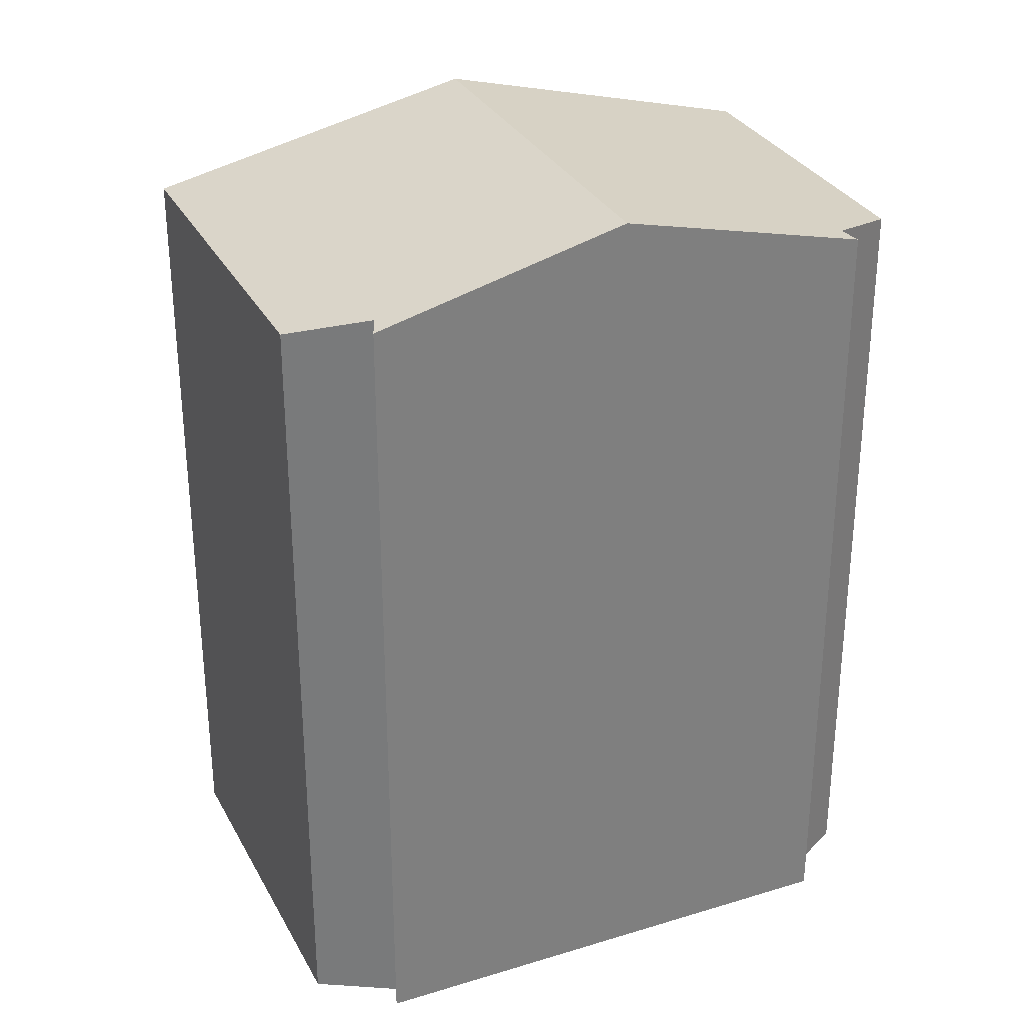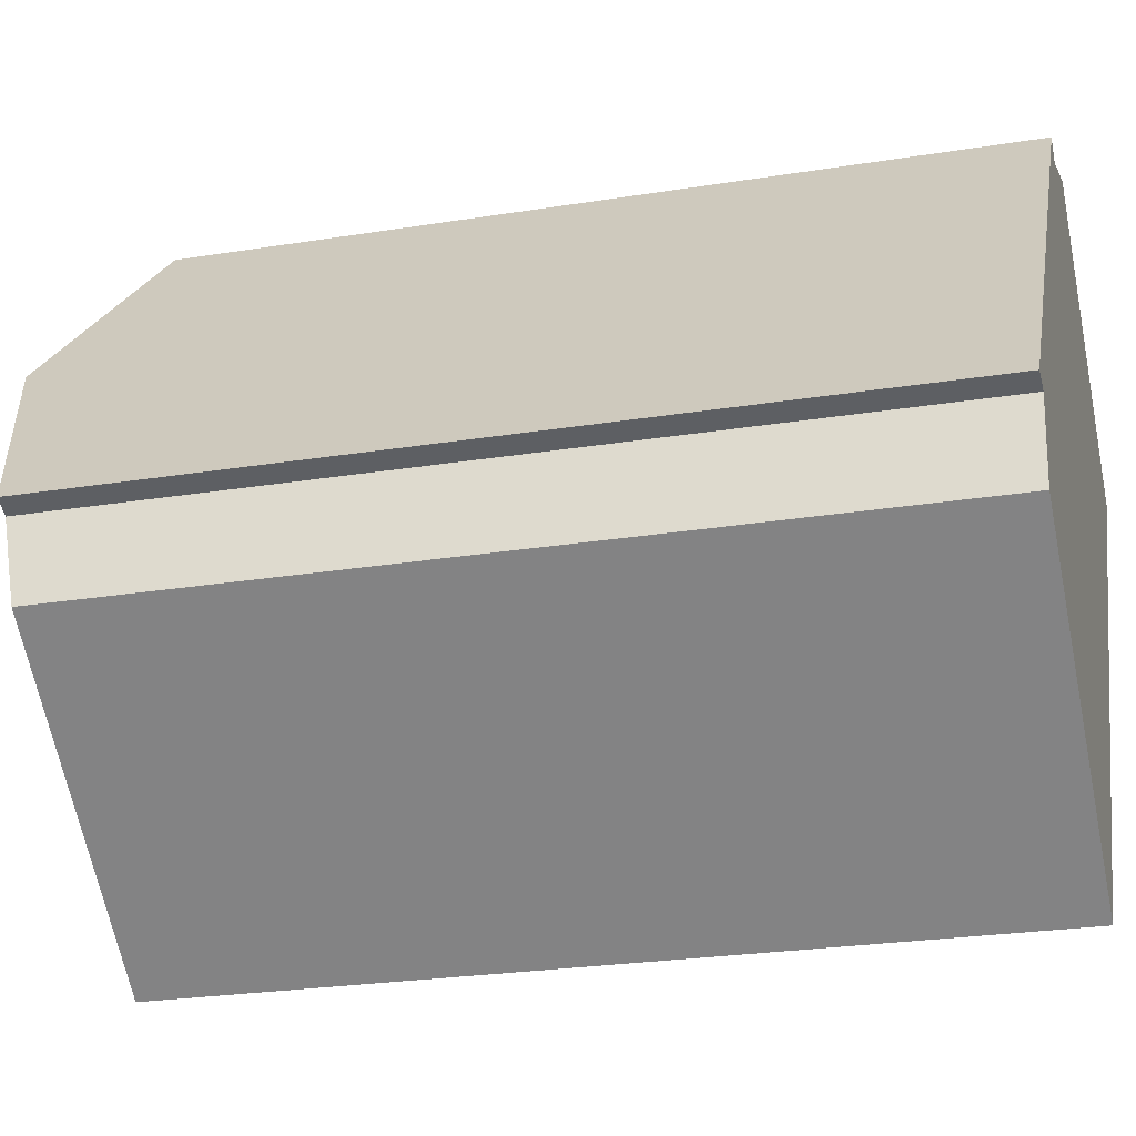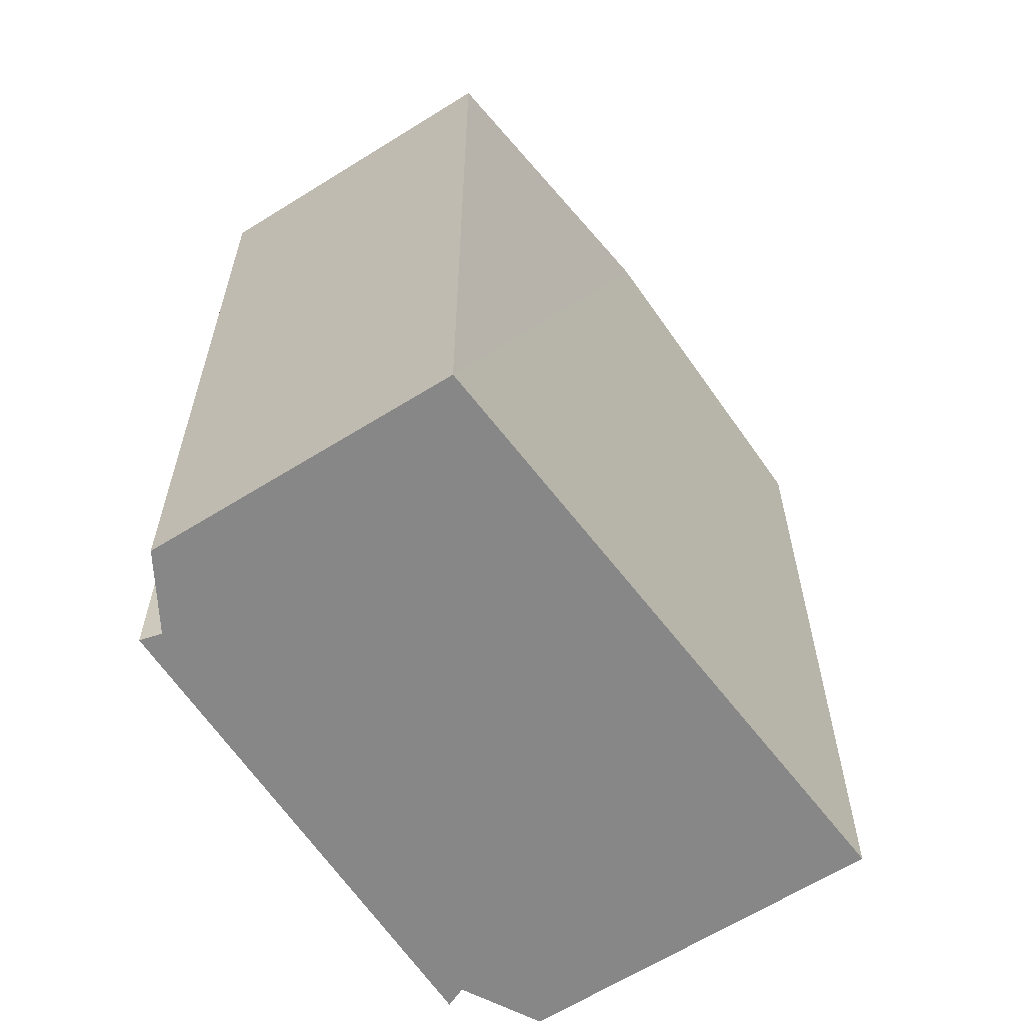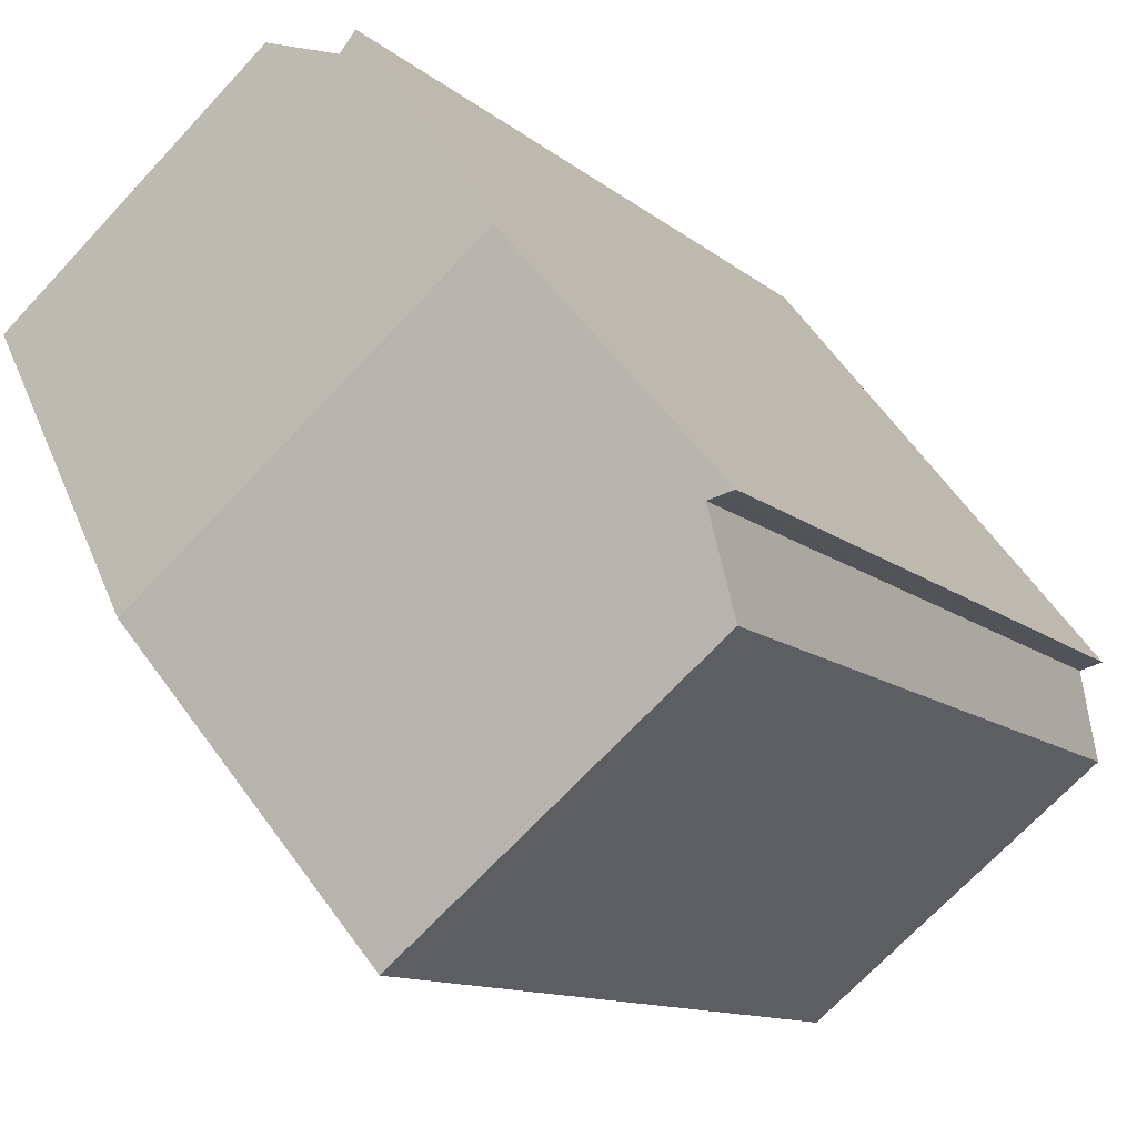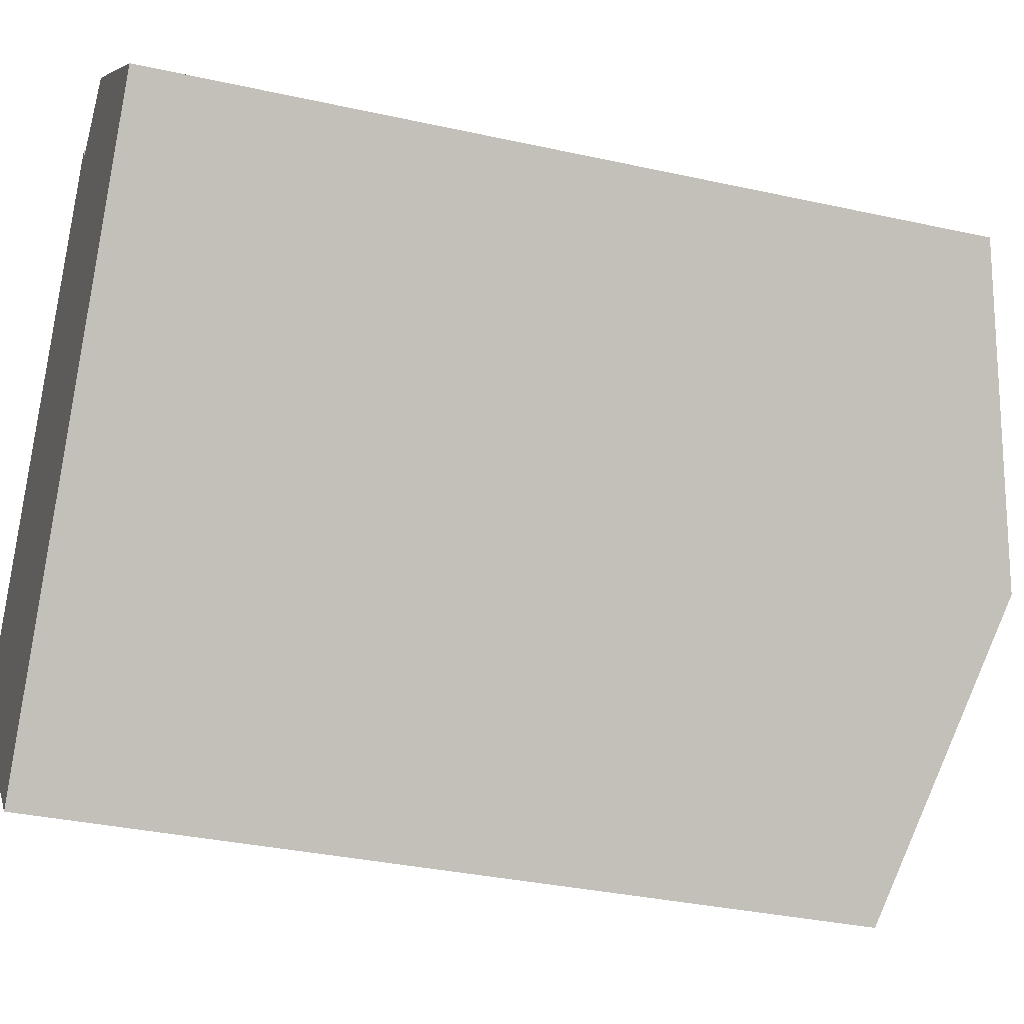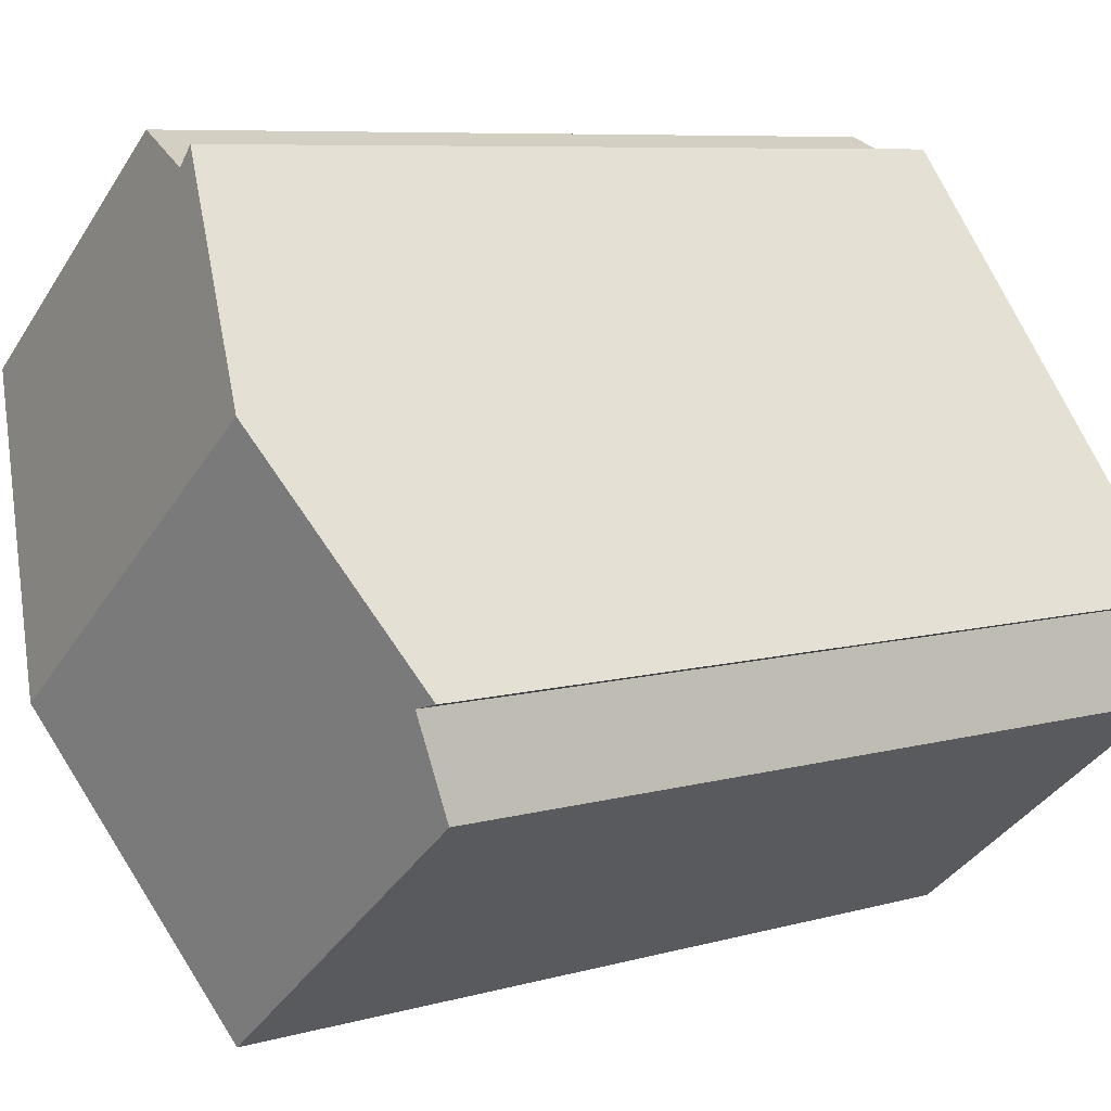
<metadata>
{"format":"obj","ext":"obj","renderer":"f3d","projection":"perspective","resolution":1024,"background":"white","views":[{"elev":31.2,"azim":-75.1,"up":"+Y"},{"elev":-24.8,"azim":-75.2,"up":"+Z"},{"elev":-62.3,"azim":71.9,"up":"+Y"},{"elev":-11.4,"azim":-152.1,"up":"+Z"},{"elev":-33.8,"azim":73.2,"up":"+Z"},{"elev":7.5,"azim":-128.9,"up":"+Z"}]}
</metadata>
<code>
v  6.355 16.33 7.965
v  9.595 17.6 -1.207
v  3.179 17.6 3.984
v  6.626 16.36 7.601
v  8.244 15.99 8.215
v  13.25 16.01 4.083
v  5.916 16 -6.528
v  0.151 16 -1.864
v  1.877 17.08 2.352
v  0.443 16.38 -0.126
v  0 16.33 1e-15
v  0.209 16.35 -0.06
v  0 0 0
v  1.877 -1.44e-16 2.352
v  6.355 -4.877e-16 7.965
v  3.179 -2.44e-16 3.984
v  6.626 -4.654e-16 7.601
v  13.25 -2.5e-16 4.083
v  8.244 -5.03e-16 8.215
v  5.916 3.997e-16 -6.528
v  9.595 7.391e-17 -1.207
v  0.151 1.141e-16 -1.864
v  0.443 7.715e-18 -0.126
v  0.209 3.674e-18 -0.06
g defaultobject
f 1 2 3
f 2 1 4
f 2 4 5
f 2 5 6
f 7 3 2
f 3 7 8
f 3 8 9
f 9 8 10
f 10 11 9
f 11 10 12
f 13 9 11
f 9 13 3
f 3 13 1
f 1 13 14
f 1 14 15
f 15 14 16
f 1 17 4
f 17 1 15
f 5 18 6
f 18 5 19
f 17 5 4
f 5 17 19
f 18 2 6
f 2 18 7
f 7 18 20
f 20 18 21
f 20 8 7
f 8 20 22
f 8 23 10
f 23 8 22
f 23 12 10
f 12 23 11
f 11 23 13
f 13 23 24
f 16 17 15
f 13 23 14
f 23 13 24
f 17 18 19
f 18 17 21
f 21 17 16
f 21 16 14
f 21 14 20
f 20 14 23
f 20 23 22

</code>
